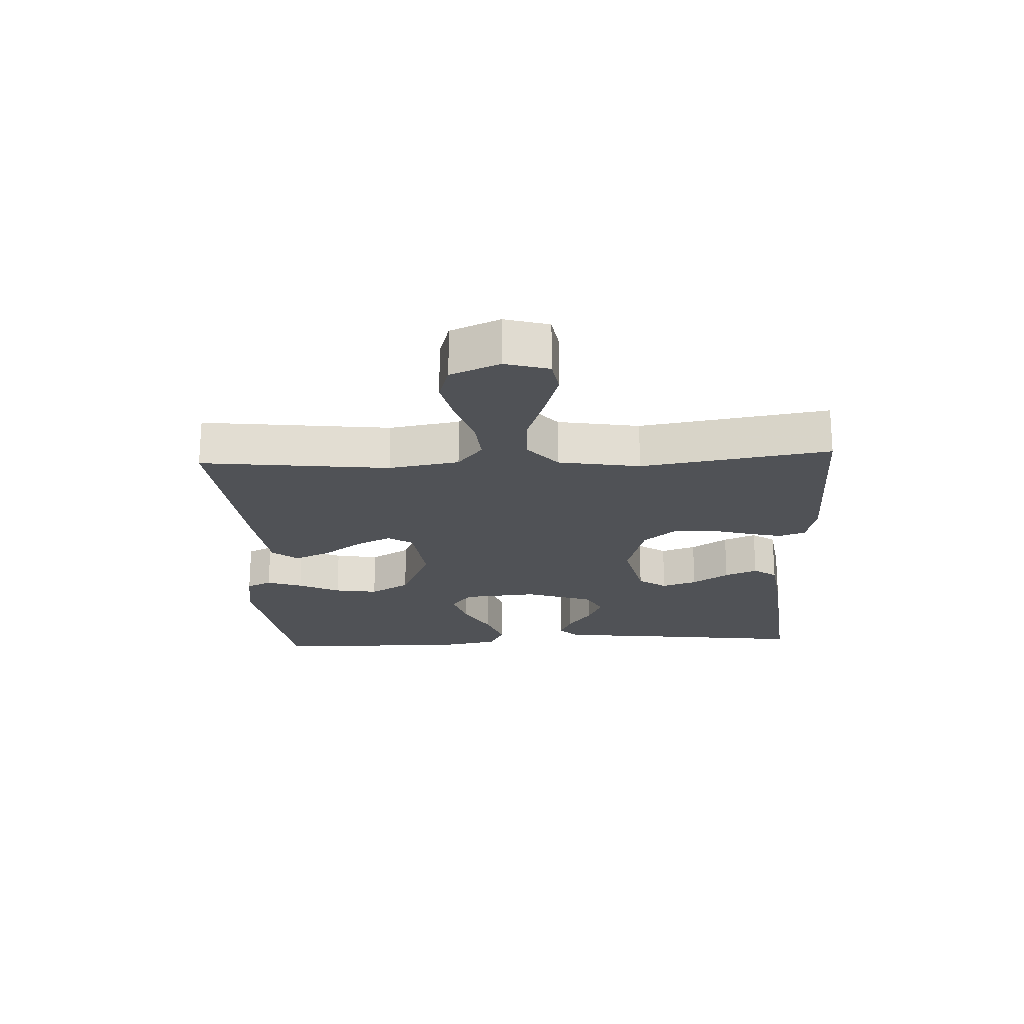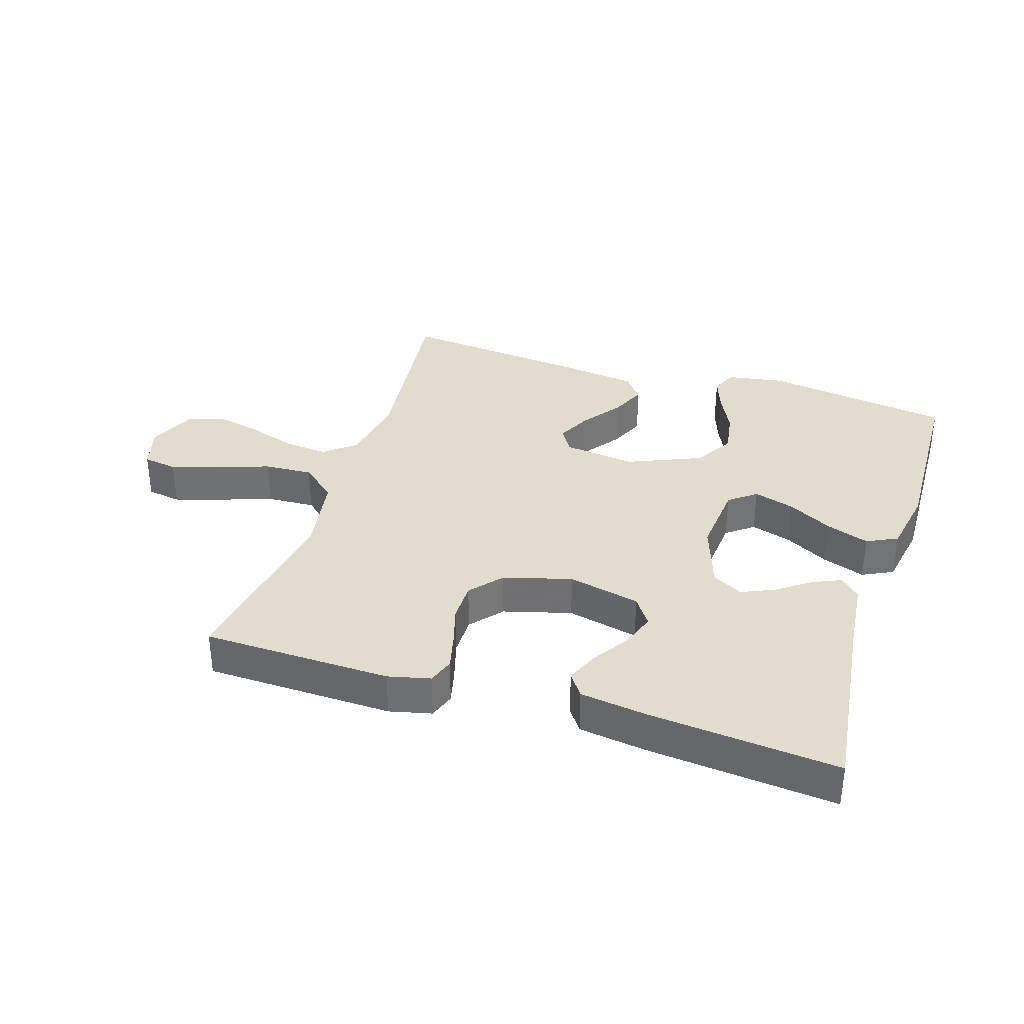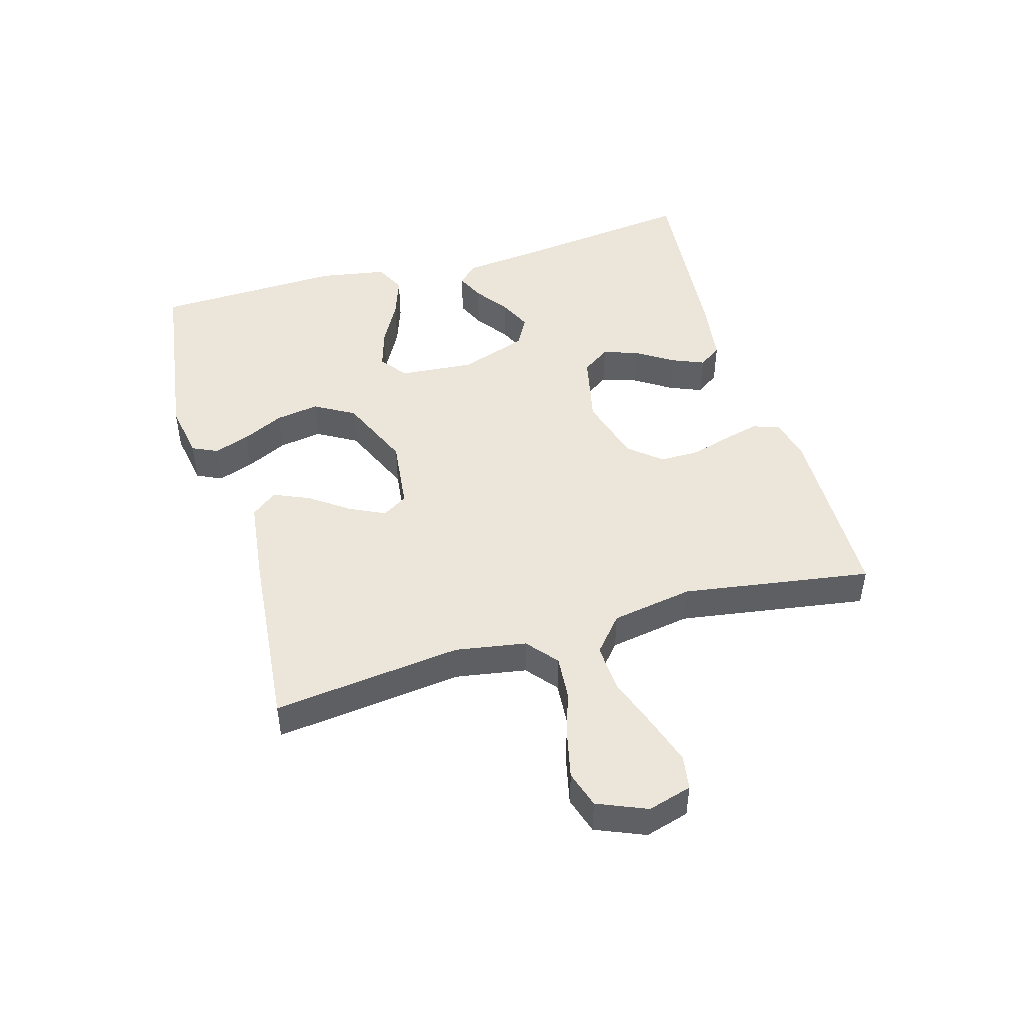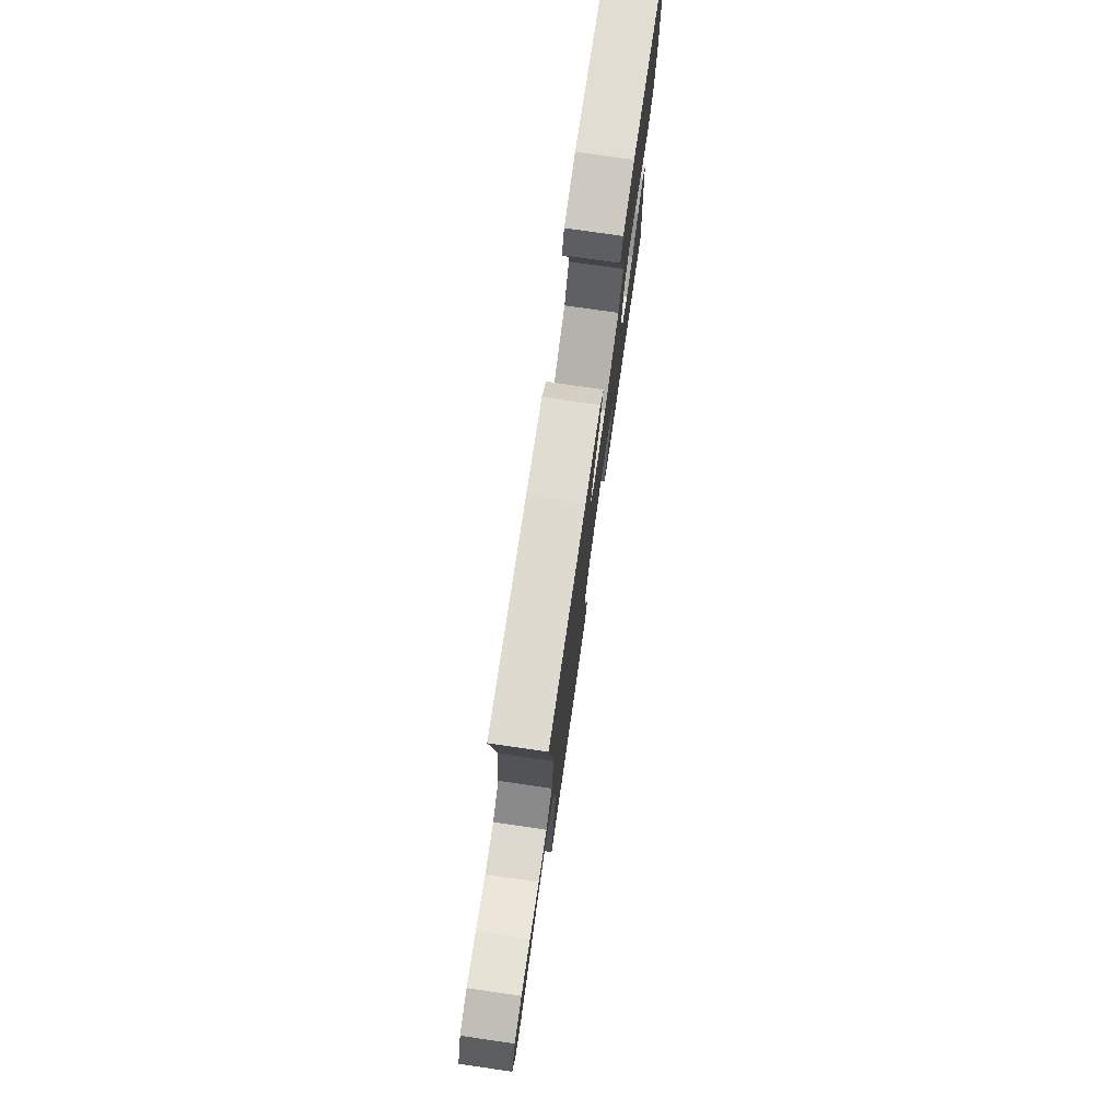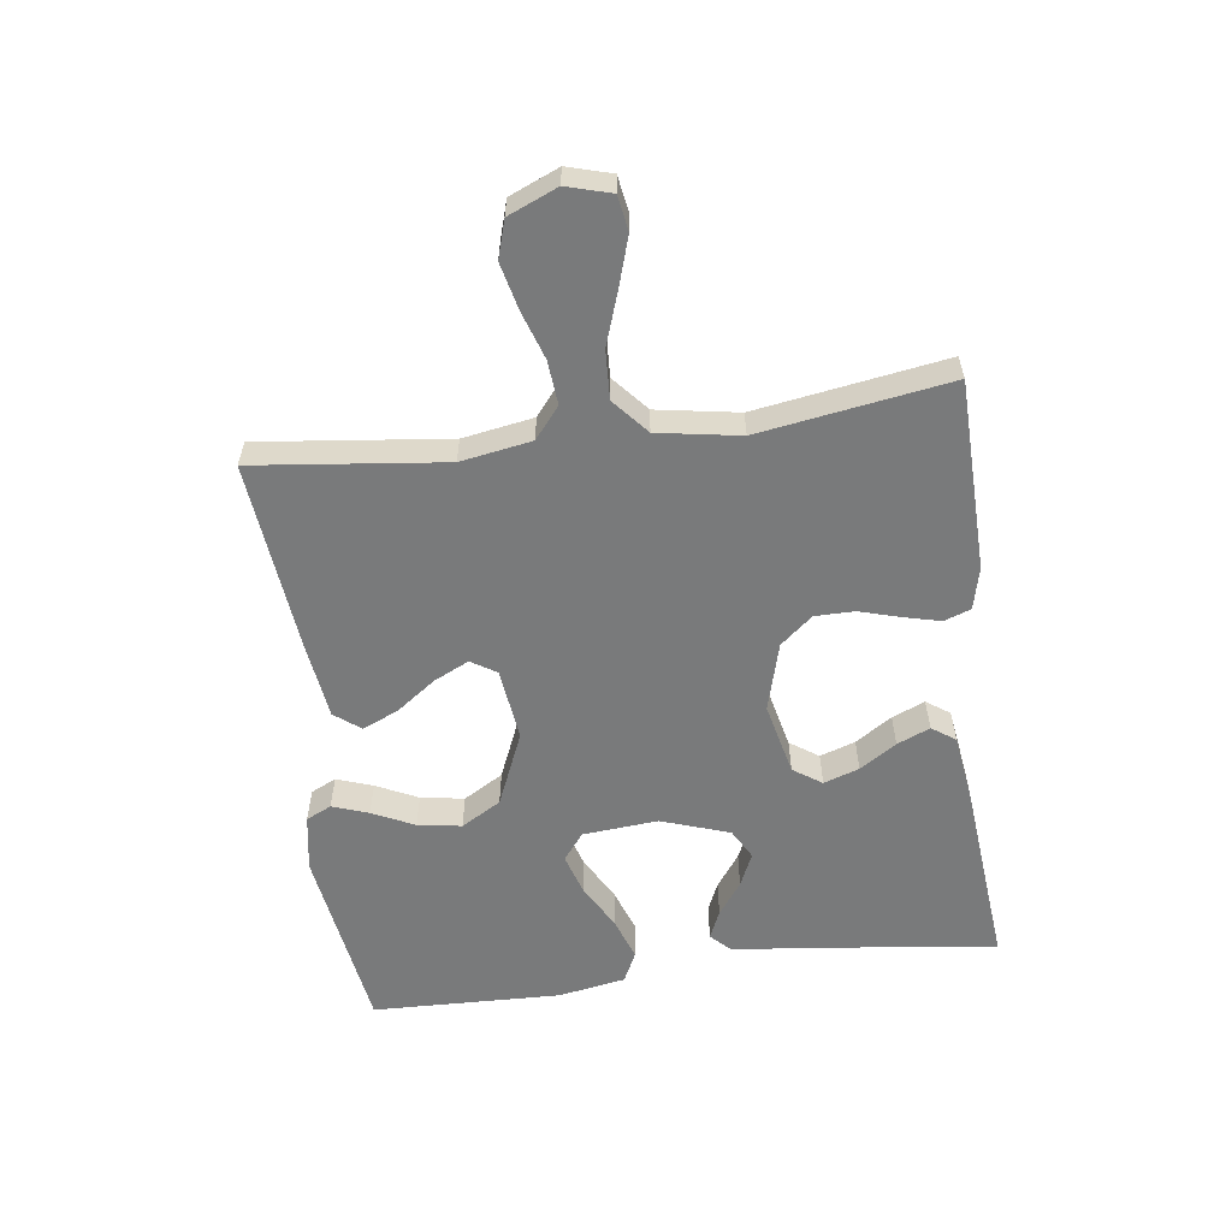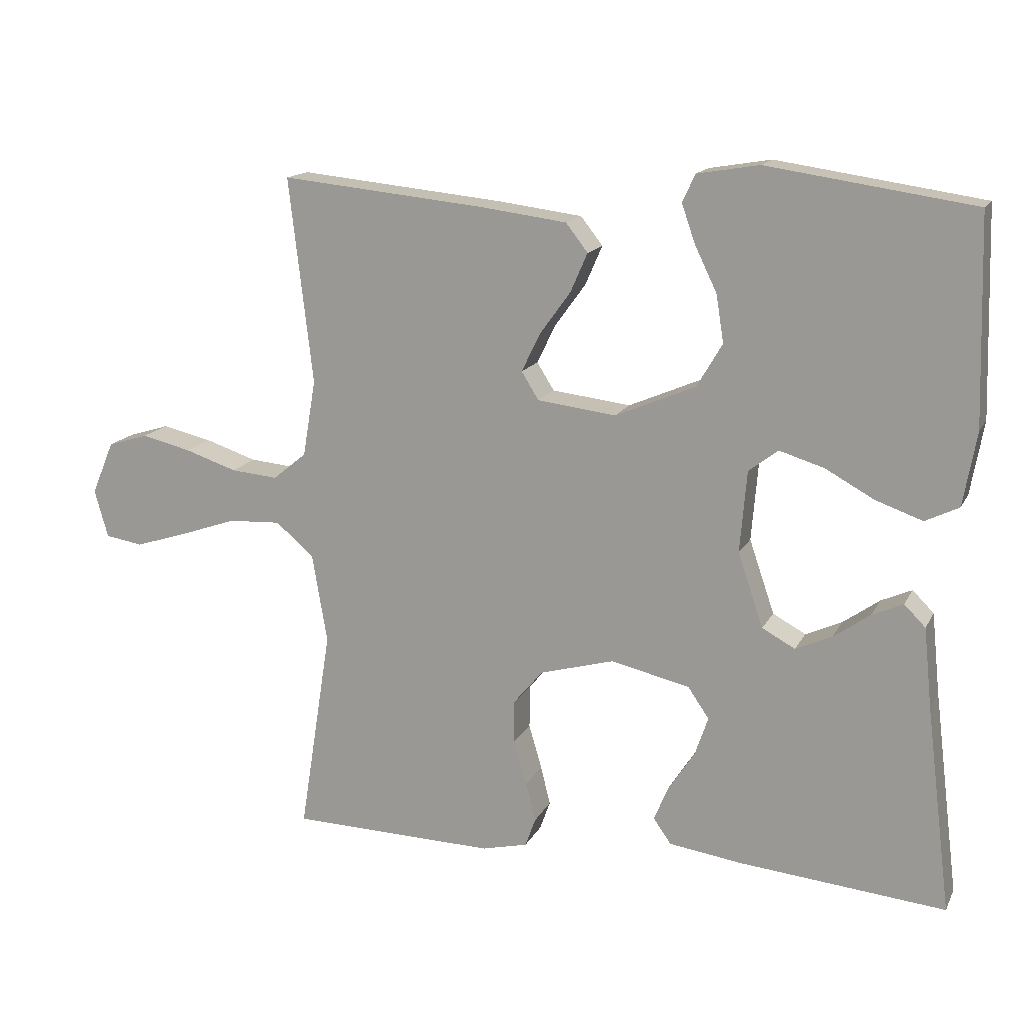
<metadata>
{"format":"obj","ext":"obj","renderer":"f3d","projection":"perspective","resolution":1024,"background":"white","views":[{"elev":-20.9,"azim":92.8,"up":"+Y"},{"elev":34.7,"azim":-162.3,"up":"+Y"},{"elev":46.9,"azim":73.7,"up":"+Y"},{"elev":76.8,"azim":98.2,"up":"+Z"},{"elev":-58.0,"azim":97.6,"up":"+Y"},{"elev":15.2,"azim":-160.7,"up":"+Z"}]}
</metadata>
<code>
v 0.5 0.07 -0.5
v 0.2 0.07 -0.507
v 0.133 0.07 -0.491
v 0.118 0.07 -0.449
v 0.132 0.07 -0.392
v 0.151 0.07 -0.327
v 0.151 0.07 -0.264
v 0.108 0.07 -0.213
v 0 0.07 -0.183
v -0.115 0.07 -0.209
v -0.146 0.07 -0.254
v -0.127 0.07 -0.31
v -0.089 0.07 -0.368
v -0.067 0.07 -0.42
v -0.093 0.07 -0.457
v -0.2 0.07 -0.472
v -0.5 0.07 -0.5
v -0.463 0.07 -0.2
v -0.451 0.07 -0.083
v -0.42 0.07 -0.052
v -0.375 0.07 -0.072
v -0.322 0.07 -0.11
v -0.269 0.07 -0.134
v -0.221 0.07 -0.108
v -0.184 0.07 0
v -0.194 0.07 0.119
v -0.237 0.07 0.152
v -0.302 0.07 0.132
v -0.373 0.07 0.093
v -0.441 0.07 0.069
v -0.49 0.07 0.093
v -0.509 0.07 0.2
v -0.5 0.07 0.5
v -0.2 0.07 0.544
v -0.11 0.07 0.529
v -0.091 0.07 0.489
v -0.111 0.07 0.432
v -0.143 0.07 0.366
v -0.154 0.07 0.297
v -0.117 0.07 0.234
v 0 0.07 0.184
v 0.115 0.07 0.198
v 0.14 0.07 0.238
v 0.113 0.07 0.294
v 0.068 0.07 0.356
v 0.043 0.07 0.413
v 0.075 0.07 0.454
v 0.2 0.07 0.47
v 0.5 0.07 0.5
v 0.465 0.07 0.2
v 0.484 0.07 0.088
v 0.533 0.07 0.048
v 0.602 0.07 0.054
v 0.678 0.07 0.079
v 0.751 0.07 0.096
v 0.81 0.07 0.078
v 0.843 0.07 0
v 0.823 0.07 -0.07
v 0.768 0.07 -0.079
v 0.692 0.07 -0.055
v 0.608 0.07 -0.026
v 0.531 0.07 -0.022
v 0.475 0.07 -0.07
v 0.453 0.07 -0.2
v 0.5 0 -0.5
v 0.2 0 -0.507
v 0.133 0 -0.491
v 0.118 0 -0.449
v 0.132 0 -0.392
v 0.151 0 -0.327
v 0.151 0 -0.264
v 0.108 0 -0.213
v 0 0 -0.183
v -0.115 0 -0.209
v -0.146 0 -0.254
v -0.127 0 -0.31
v -0.089 0 -0.368
v -0.067 0 -0.42
v -0.093 0 -0.457
v -0.2 0 -0.472
v -0.5 0 -0.5
v -0.463 0 -0.2
v -0.451 0 -0.083
v -0.42 0 -0.052
v -0.375 0 -0.072
v -0.322 0 -0.11
v -0.269 0 -0.134
v -0.221 0 -0.108
v -0.184 0 0
v -0.194 0 0.119
v -0.237 0 0.152
v -0.302 0 0.132
v -0.373 0 0.093
v -0.441 0 0.069
v -0.49 0 0.093
v -0.509 0 0.2
v -0.5 0 0.5
v -0.2 0 0.544
v -0.11 0 0.529
v -0.091 0 0.489
v -0.111 0 0.432
v -0.143 0 0.366
v -0.154 0 0.297
v -0.117 0 0.234
v 0 0 0.184
v 0.115 0 0.198
v 0.14 0 0.238
v 0.113 0 0.294
v 0.068 0 0.356
v 0.043 0 0.413
v 0.075 0 0.454
v 0.2 0 0.47
v 0.5 0 0.5
v 0.465 0 0.2
v 0.484 0 0.088
v 0.533 0 0.048
v 0.602 0 0.054
v 0.678 0 0.079
v 0.751 0 0.096
v 0.81 0 0.078
v 0.843 0 0
v 0.823 0 -0.07
v 0.768 0 -0.079
v 0.692 0 -0.055
v 0.608 0 -0.026
v 0.531 0 -0.022
v 0.475 0 -0.07
v 0.453 0 -0.2
f 58 59 60 61
f 56 57 58 61
f 56 61 62
f 53 54 55 56
f 53 56 62
f 52 53 62 63
f 47 48 49 50
f 47 50 51
f 44 45 46 47
f 43 44 47 51
f 42 43 51 52
f 35 36 37 38
f 33 34 35 38
f 33 38 39
f 32 33 39 40
f 28 29 30 31
f 27 28 31 32
f 19 20 21 22
f 18 19 22 23
f 17 18 23
f 16 17 23 24
f 12 13 14 15
f 11 12 15 16
f 3 4 5 6
f 1 2 3 6
f 64 1 6 7
f 63 64 7 8
f 41 42 52 63
f 41 63 8 9
f 27 32 40 41
f 26 27 41
f 25 26 41 9
f 11 16 24 25
f 10 11 25
f 9 10 25
f 125 124 123 122
f 125 122 121 120
f 126 125 120
f 120 119 118 117
f 126 120 117
f 127 126 117 116
f 114 113 112 111
f 115 114 111
f 111 110 109 108
f 115 111 108 107
f 116 115 107 106
f 102 101 100 99
f 102 99 98 97
f 103 102 97
f 104 103 97 96
f 95 94 93 92
f 96 95 92 91
f 86 85 84 83
f 87 86 83 82
f 87 82 81
f 88 87 81 80
f 79 78 77 76
f 80 79 76 75
f 70 69 68 67
f 70 67 66 65
f 71 70 65 128
f 72 71 128 127
f 127 116 106 105
f 73 72 127 105
f 105 104 96 91
f 105 91 90
f 73 105 90 89
f 89 88 80 75
f 89 75 74
f 89 74 73
f 1 65 66 2
f 2 66 67 3
f 3 67 68 4
f 4 68 69 5
f 5 69 70 6
f 6 70 71 7
f 7 71 72 8
f 8 72 73 9
f 9 73 74 10
f 10 74 75 11
f 11 75 76 12
f 12 76 77 13
f 13 77 78 14
f 14 78 79 15
f 15 79 80 16
f 16 80 81 17
f 17 81 82 18
f 18 82 83 19
f 19 83 84 20
f 20 84 85 21
f 21 85 86 22
f 22 86 87 23
f 23 87 88 24
f 24 88 89 25
f 25 89 90 26
f 26 90 91 27
f 27 91 92 28
f 28 92 93 29
f 29 93 94 30
f 30 94 95 31
f 31 95 96 32
f 32 96 97 33
f 33 97 98 34
f 34 98 99 35
f 35 99 100 36
f 36 100 101 37
f 37 101 102 38
f 38 102 103 39
f 39 103 104 40
f 40 104 105 41
f 41 105 106 42
f 42 106 107 43
f 43 107 108 44
f 44 108 109 45
f 45 109 110 46
f 46 110 111 47
f 47 111 112 48
f 48 112 113 49
f 49 113 114 50
f 50 114 115 51
f 51 115 116 52
f 52 116 117 53
f 53 117 118 54
f 54 118 119 55
f 55 119 120 56
f 56 120 121 57
f 57 121 122 58
f 58 122 123 59
f 59 123 124 60
f 60 124 125 61
f 61 125 126 62
f 62 126 127 63
f 63 127 128 64
f 64 128 65 1

</code>
